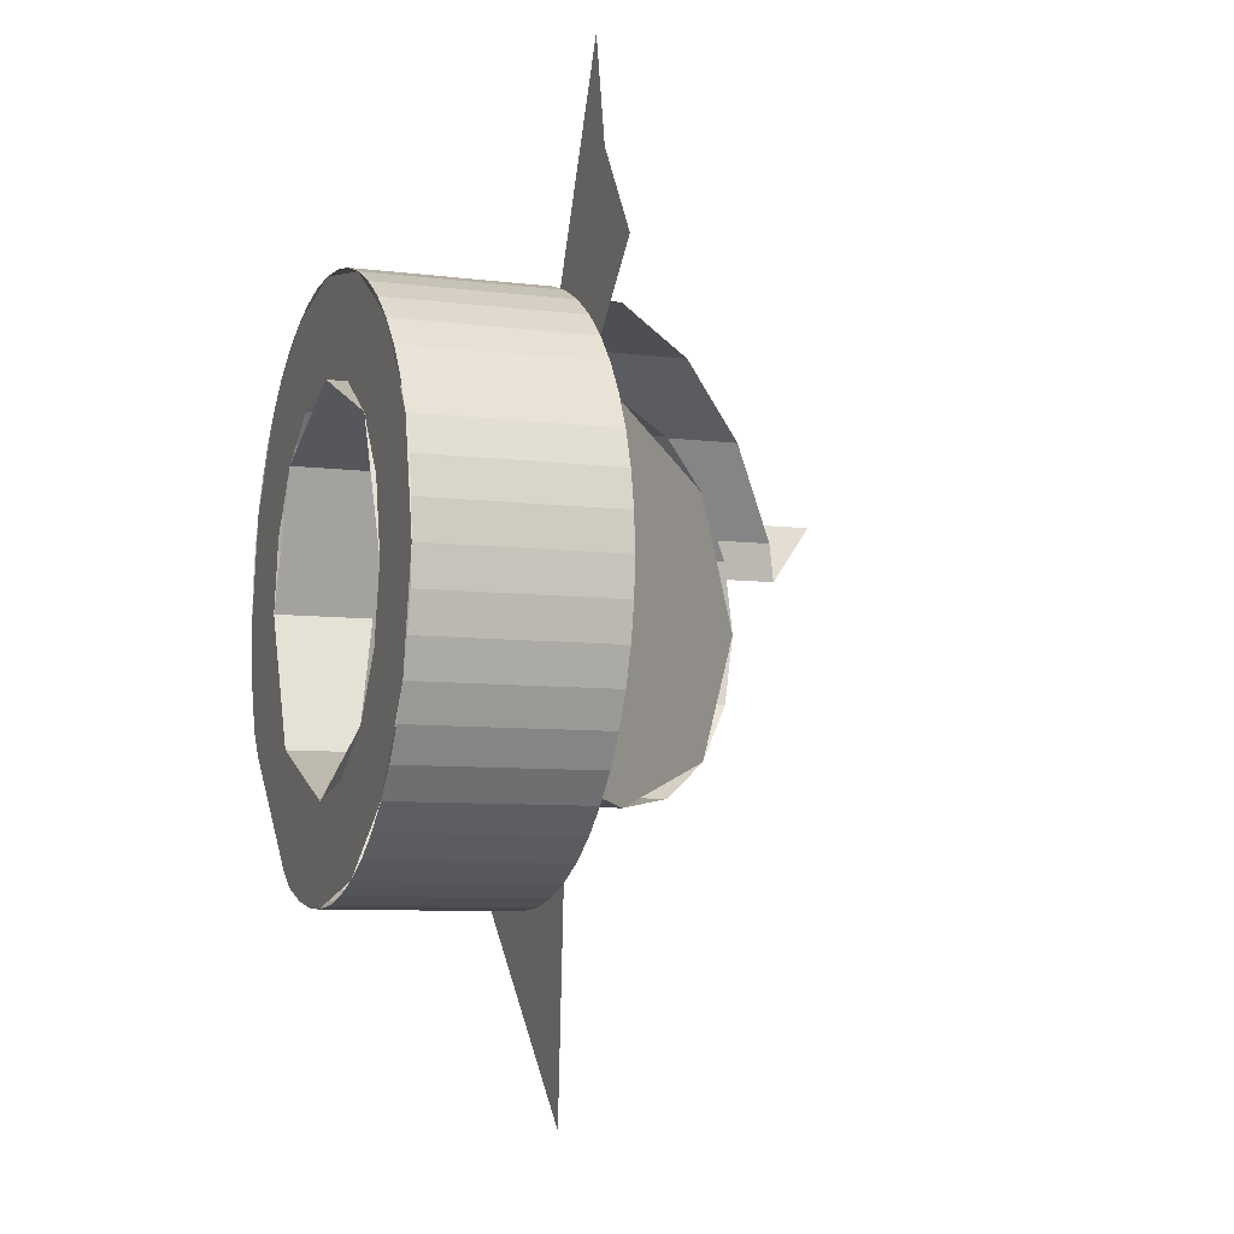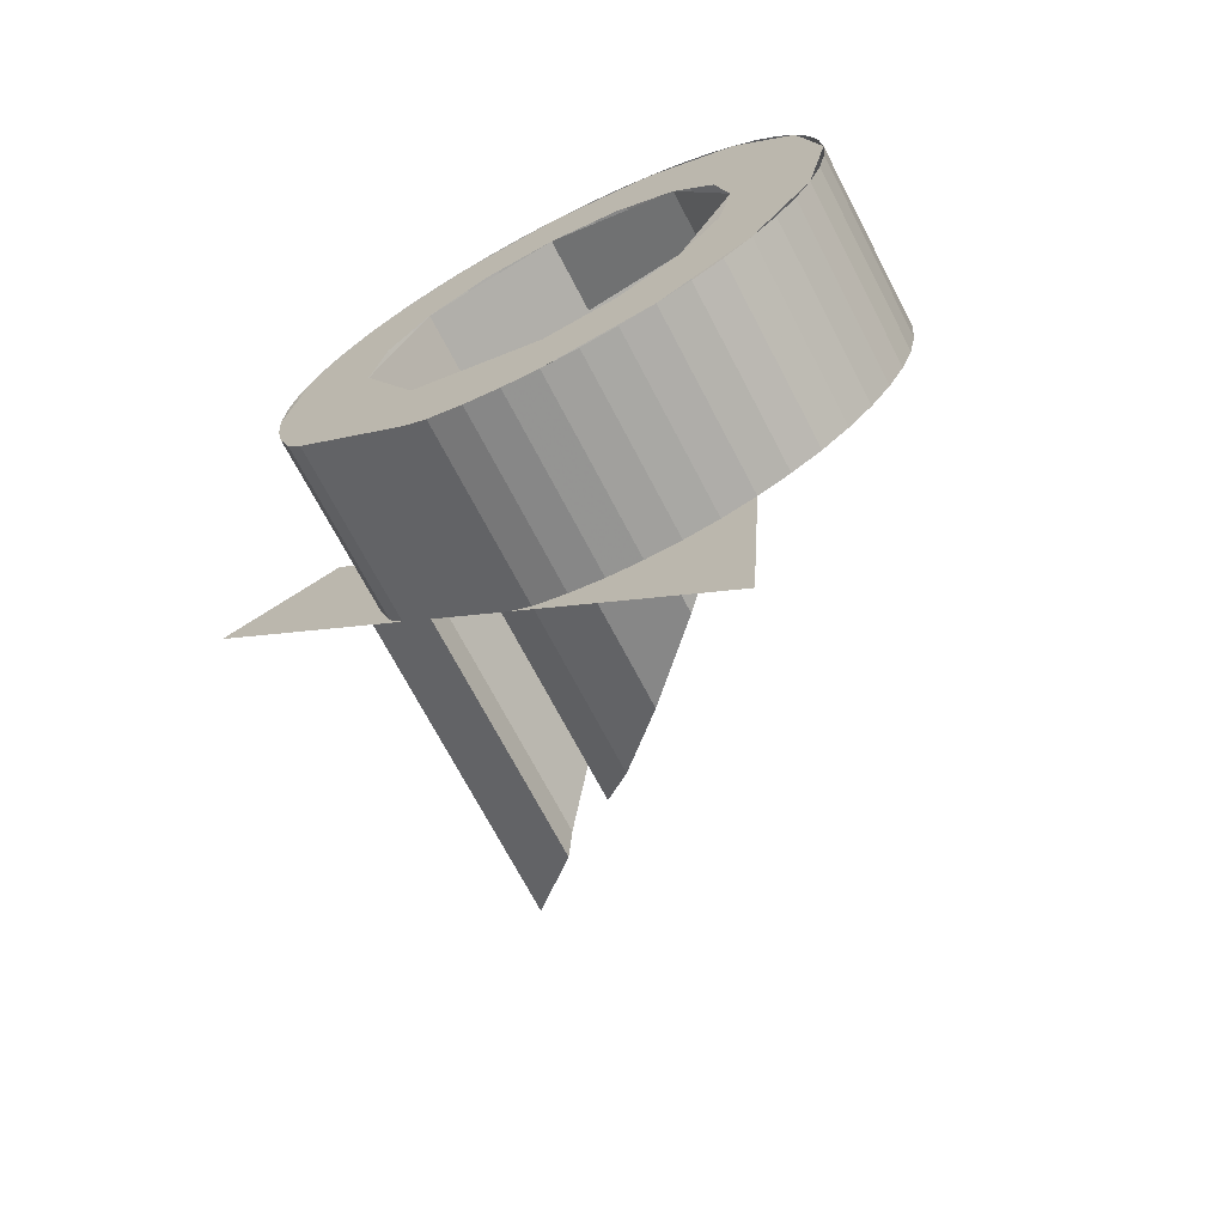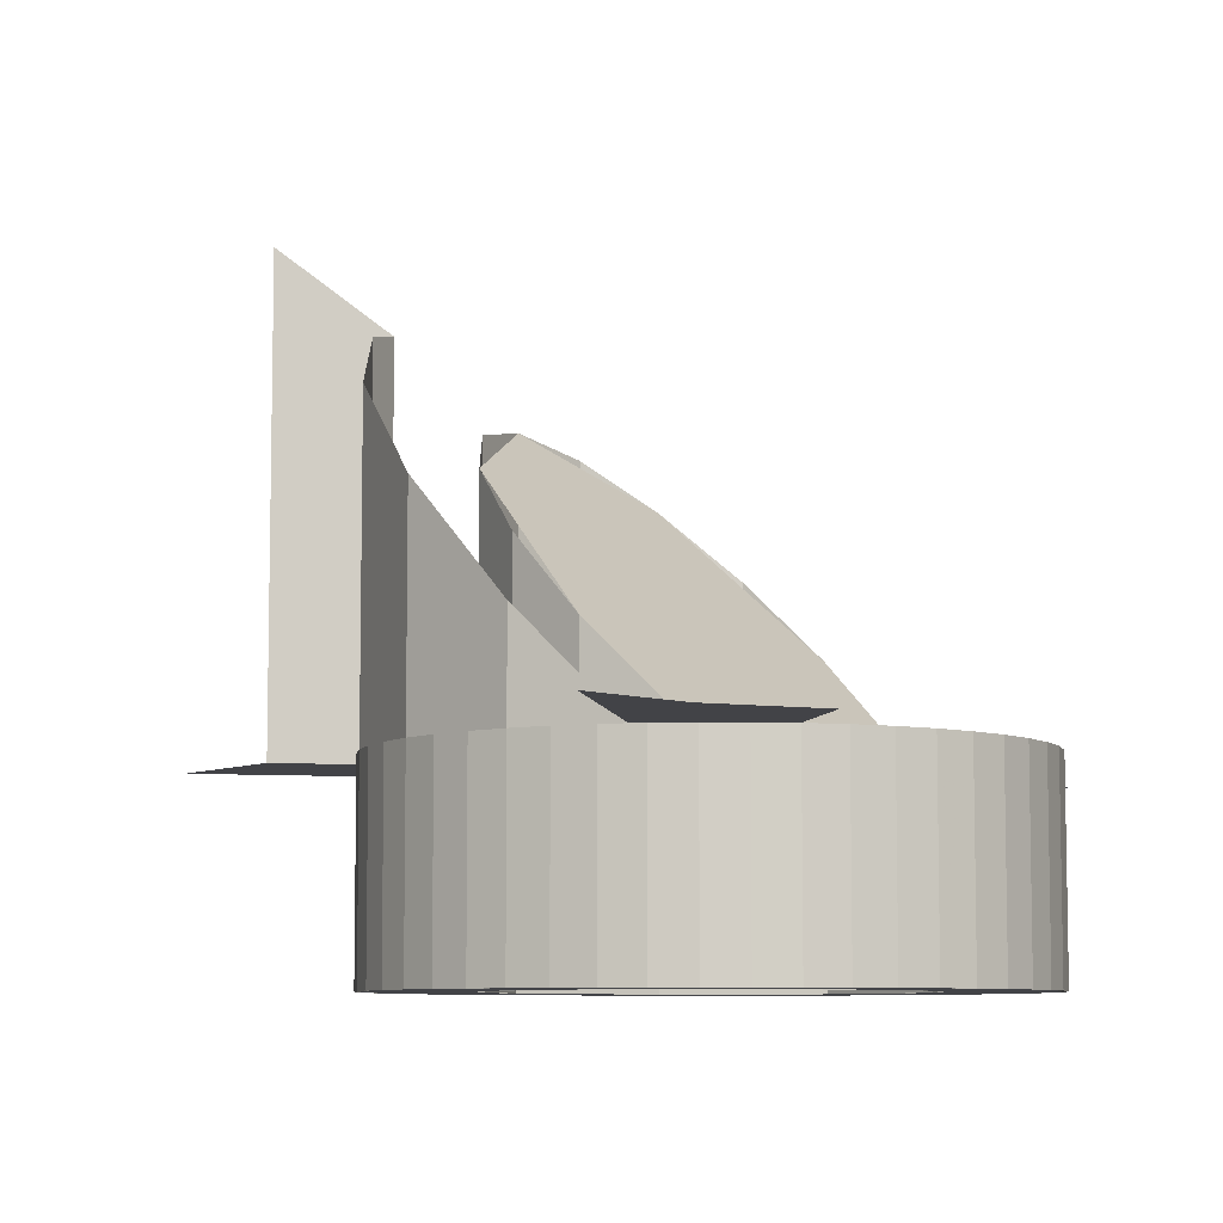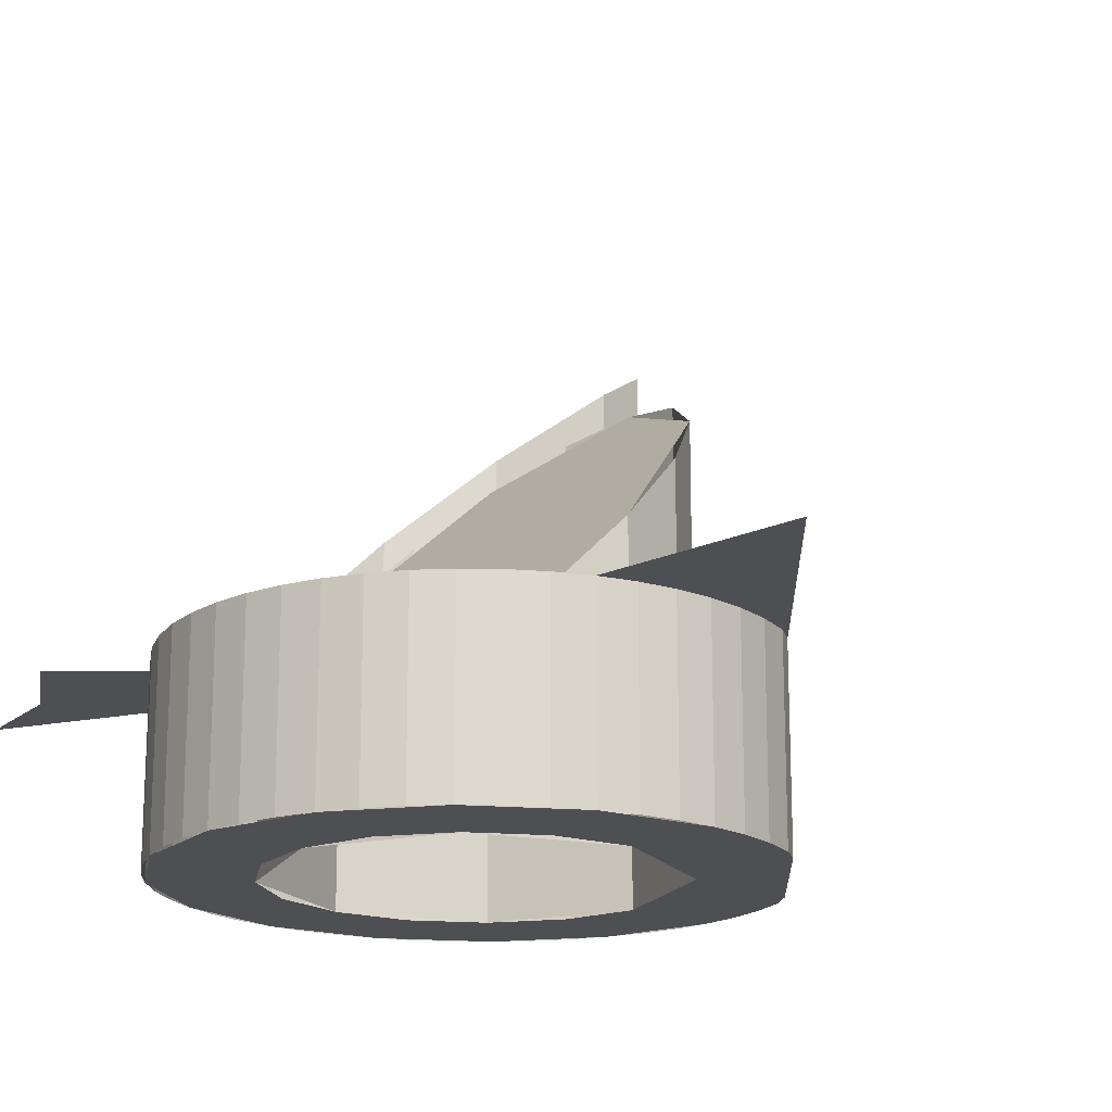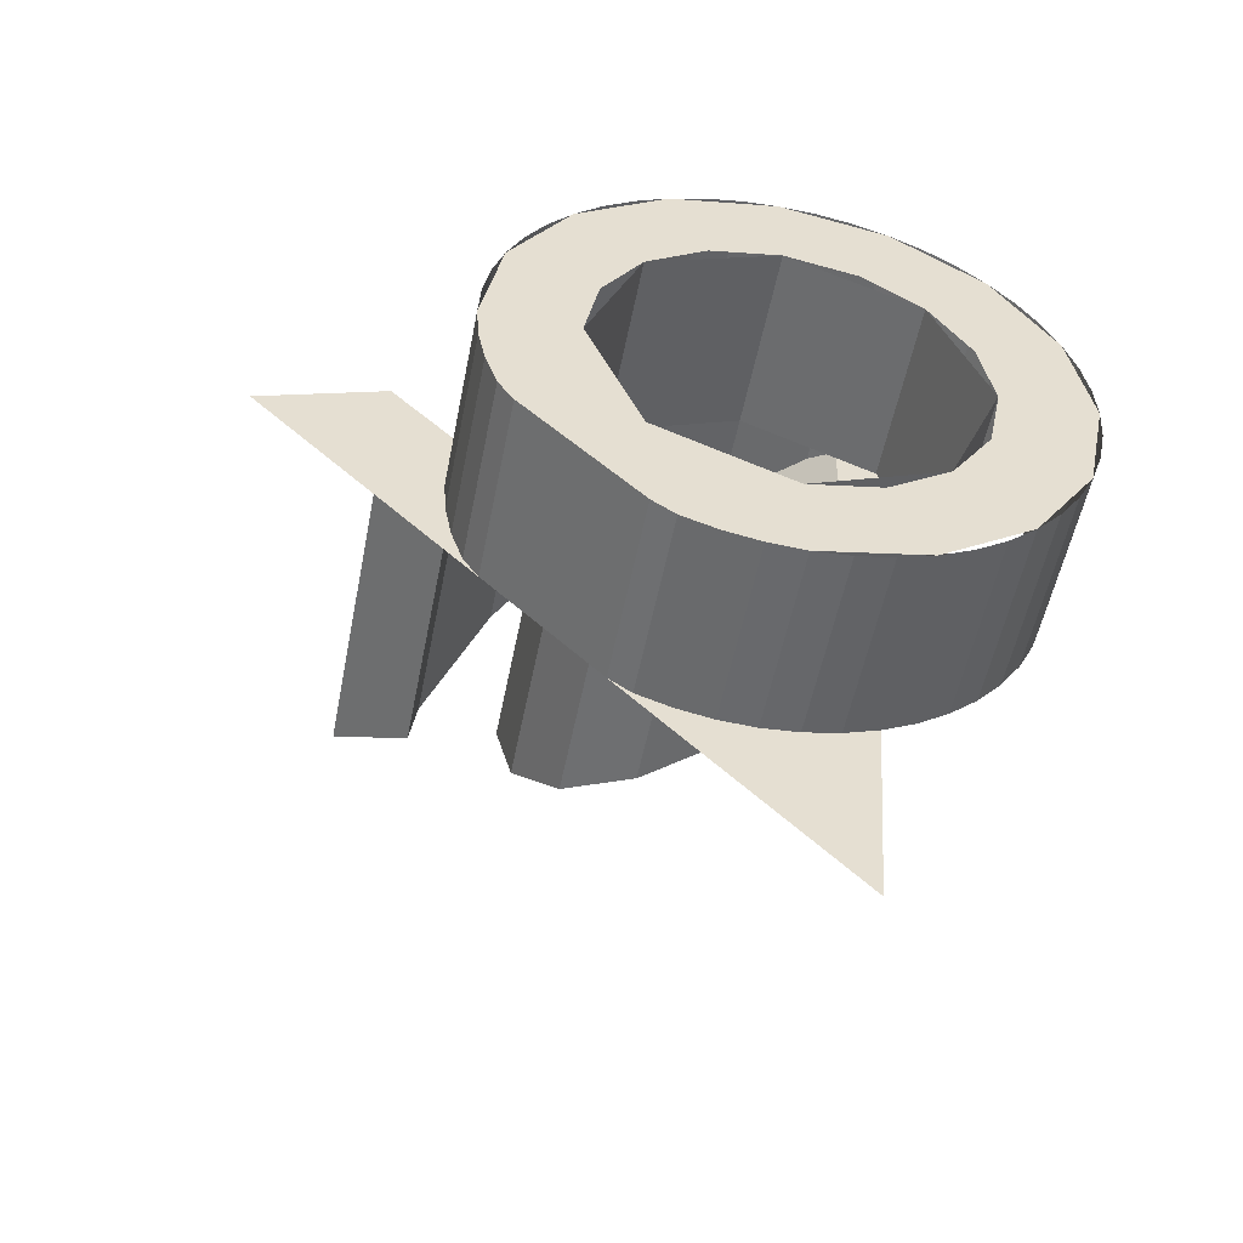
<metadata>
{"format":"obj","ext":"obj","renderer":"f3d","projection":"perspective","resolution":1024,"background":"white","views":[{"elev":-7.4,"azim":-110.3,"up":"+Y"},{"elev":-69.5,"azim":-152.6,"up":"+Y"},{"elev":-7.5,"azim":-146.7,"up":"+Z"},{"elev":-18.1,"azim":-43.2,"up":"+Z"},{"elev":-52.5,"azim":169.1,"up":"+Y"}]}
</metadata>
<code>
v 0.6414 0.3586 -1.2
v 0.5 0.3 -1.2
v 0.5 0.3 -1
v 0.6414 0.3586 -1
v 0.7 0.5 -1.2
v 0.6414 0.3586 -1.2
v 0.6414 0.3586 -1
v 0.7 0.5 -1
v 0.6414 0.6414 -1.2
v 0.7 0.5 -1.2
v 0.7 0.5 -1
v 0.6414 0.6414 -1
v 0.5 0.7 -1.2
v 0.6414 0.6414 -1.2
v 0.6414 0.6414 -1
v 0.5 0.7 -1
v 0.3586 0.6414 -1.2
v 0.5 0.7 -1.2
v 0.5 0.7 -1
v 0.3586 0.6414 -1
v 0.3 0.5 -1.2
v 0.3586 0.6414 -1.2
v 0.3586 0.6414 -1
v 0.3 0.5 -1
v 0.3586 0.3586 -1.2
v 0.3 0.5 -1.2
v 0.3 0.5 -1
v 0.3586 0.3586 -1
v 0.5 0.3 -1.2
v 0.3586 0.3586 -1.2
v 0.3586 0.3586 -1
v 0.5 0.3 -1
v 0.4608 0.2026 -1.2
v 0.5 0.2 -1.2
v 0.5 0.2 -1
v 0.4608 0.2026 -1
v 0.4224 0.2102 -1.2
v 0.4608 0.2026 -1.2
v 0.4608 0.2026 -1
v 0.4224 0.2102 -1
v 0.3852 0.2228 -1.2
v 0.4224 0.2102 -1.2
v 0.4224 0.2102 -1
v 0.3852 0.2228 -1
v 0.35 0.2402 -1.2
v 0.3852 0.2228 -1.2
v 0.3852 0.2228 -1
v 0.35 0.2402 -1
v 0.3174 0.262 -1.2
v 0.35 0.2402 -1.2
v 0.35 0.2402 -1
v 0.3174 0.262 -1
v 0.2879 0.2879 -1.2
v 0.3174 0.262 -1.2
v 0.3174 0.262 -1
v 0.2879 0.2879 -1
v 0.262 0.3174 -1.2
v 0.2879 0.2879 -1.2
v 0.2879 0.2879 -1
v 0.262 0.3174 -1
v 0.2402 0.35 -1.2
v 0.262 0.3174 -1.2
v 0.262 0.3174 -1
v 0.2402 0.35 -1
v 0.2228 0.3852 -1.2
v 0.2402 0.35 -1.2
v 0.2402 0.35 -1
v 0.2228 0.3852 -1
v 0.2102 0.4224 -1.2
v 0.2228 0.3852 -1.2
v 0.2228 0.3852 -1
v 0.2102 0.4224 -1
v 0.2026 0.4608 -1.2
v 0.2102 0.4224 -1.2
v 0.2102 0.4224 -1
v 0.2026 0.4608 -1
v 0.2 0.5 -1.2
v 0.2026 0.4608 -1.2
v 0.2026 0.4608 -1
v 0.2 0.5 -1
v 0.2026 0.5392 -1.2
v 0.2 0.5 -1.2
v 0.2 0.5 -1
v 0.2026 0.5392 -1
v 0.2102 0.5776 -1.2
v 0.2026 0.5392 -1.2
v 0.2026 0.5392 -1
v 0.2102 0.5776 -1
v 0.2228 0.6148 -1.2
v 0.2102 0.5776 -1.2
v 0.2102 0.5776 -1
v 0.2228 0.6148 -1
v 0.2402 0.65 -1.2
v 0.2228 0.6148 -1.2
v 0.2228 0.6148 -1
v 0.2402 0.65 -1
v 0.262 0.6826 -1.2
v 0.2402 0.65 -1.2
v 0.2402 0.65 -1
v 0.262 0.6826 -1
v 0.2879 0.7121 -1.2
v 0.262 0.6826 -1.2
v 0.262 0.6826 -1
v 0.2879 0.7121 -1
v 0.3174 0.738 -1.2
v 0.2879 0.7121 -1.2
v 0.2879 0.7121 -1
v 0.3174 0.738 -1
v 0.35 0.7598 -1.2
v 0.3174 0.738 -1.2
v 0.3174 0.738 -1
v 0.35 0.7598 -1
v 0.3852 0.7772 -1.2
v 0.35 0.7598 -1.2
v 0.35 0.7598 -1
v 0.3852 0.7772 -1
v 0.4224 0.7898 -1.2
v 0.3852 0.7772 -1.2
v 0.3852 0.7772 -1
v 0.4224 0.7898 -1
v 0.4608 0.7974 -1.2
v 0.4224 0.7898 -1.2
v 0.4224 0.7898 -1
v 0.4608 0.7974 -1
v 0.5 0.8 -1.2
v 0.4608 0.7974 -1.2
v 0.4608 0.7974 -1
v 0.5 0.8 -1
v 0.5392 0.7974 -1.2
v 0.5 0.8 -1.2
v 0.5 0.8 -1
v 0.5392 0.7974 -1
v 0.5776 0.7898 -1.2
v 0.5392 0.7974 -1.2
v 0.5392 0.7974 -1
v 0.5776 0.7898 -1
v 0.6148 0.7772 -1.2
v 0.5776 0.7898 -1.2
v 0.5776 0.7898 -1
v 0.6148 0.7772 -1
v 0.65 0.7598 -1.2
v 0.6148 0.7772 -1.2
v 0.6148 0.7772 -1
v 0.65 0.7598 -1
v 0.6826 0.738 -1.2
v 0.65 0.7598 -1.2
v 0.65 0.7598 -1
v 0.6826 0.738 -1
v 0.7121 0.7121 -1.2
v 0.6826 0.738 -1.2
v 0.6826 0.738 -1
v 0.7121 0.7121 -1
v 0.738 0.6826 -1.2
v 0.7121 0.7121 -1.2
v 0.7121 0.7121 -1
v 0.738 0.6826 -1
v 0.7598 0.65 -1.2
v 0.738 0.6826 -1.2
v 0.738 0.6826 -1
v 0.7598 0.65 -1
v 0.7772 0.6148 -1.2
v 0.7598 0.65 -1.2
v 0.7598 0.65 -1
v 0.7772 0.6148 -1
v 0.7898 0.5776 -1.2
v 0.7772 0.6148 -1.2
v 0.7772 0.6148 -1
v 0.7898 0.5776 -1
v 0.7974 0.5392 -1.2
v 0.7898 0.5776 -1.2
v 0.7898 0.5776 -1
v 0.7974 0.5392 -1
v 0.8 0.5 -1.2
v 0.7974 0.5392 -1.2
v 0.7974 0.5392 -1
v 0.8 0.5 -1
v 0.5 0.2 -1.2
v 0.3852 0.2228 -1.2
v 0.4235 0.3152 -1.2
v 0.5 0.3 -1.2
v 0.3852 0.2228 -1.2
v 0.2879 0.2879 -1.2
v 0.3586 0.3586 -1.2
v 0.4235 0.3152 -1.2
v 0.2879 0.2879 -1.2
v 0.2228 0.3852 -1.2
v 0.3152 0.4235 -1.2
v 0.3586 0.3586 -1.2
v 0.2228 0.3852 -1.2
v 0.2 0.5 -1.2
v 0.3 0.5 -1.2
v 0.3152 0.4235 -1.2
v 0.2 0.5 -1.2
v 0.2228 0.6148 -1.2
v 0.3152 0.5765 -1.2
v 0.3 0.5 -1.2
v 0.2228 0.6148 -1.2
v 0.2879 0.7121 -1.2
v 0.3586 0.6414 -1.2
v 0.3152 0.5765 -1.2
v 0.2879 0.7121 -1.2
v 0.3852 0.7772 -1.2
v 0.4235 0.6848 -1.2
v 0.3586 0.6414 -1.2
v 0.3852 0.7772 -1.2
v 0.5 0.8 -1.2
v 0.5 0.7 -1.2
v 0.4235 0.6848 -1.2
v 0.5 0.8 -1.2
v 0.6148 0.7772 -1.2
v 0.5765 0.6848 -1.2
v 0.5 0.7 -1.2
v 0.6148 0.7772 -1.2
v 0.7121 0.7121 -1.2
v 0.6414 0.6414 -1.2
v 0.5765 0.6848 -1.2
v 0.7121 0.7121 -1.2
v 0.7772 0.6148 -1.2
v 0.6848 0.5765 -1.2
v 0.6414 0.6414 -1.2
v 0.7772 0.6148 -1.2
v 0.8 0.5 -1.2
v 0.7 0.5 -1.2
v 0.6848 0.5765 -1.2
v 0.7 0.3 -1.2
v 0.6414 0.3586 -1.2
v 0.5 0.3 -1.2
v 0.7 0.3 -1.2
v 0.7 0.5 -1.2
v 0.6414 0.3586 -1.2
v 0.5392 0.2026 -1.2
v 0.5 0.2 -1.2
v 0.5 0.2 -1
v 0.5392 0.2026 -1
v 0.5776 0.2102 -1.2
v 0.5392 0.2026 -1.2
v 0.5392 0.2026 -1
v 0.5776 0.2102 -1
v 0.6148 0.2228 -1.2
v 0.5776 0.2102 -1.2
v 0.5776 0.2102 -1
v 0.6148 0.2228 -1
v 0.7974 0.4608 -1.2
v 0.8 0.5 -1.2
v 0.8 0.5 -1
v 0.7974 0.4608 -1
v 0.7898 0.4224 -1.2
v 0.7974 0.4608 -1.2
v 0.7974 0.4608 -1
v 0.7898 0.4224 -1
v 0.7772 0.3852 -1.2
v 0.7898 0.4224 -1.2
v 0.7898 0.4224 -1
v 0.7772 0.3852 -1
v 0.5 0.2 -1.2
v 0.5392 0.2026 -1.2
v 0.5776 0.2102 -1.2
v 0.6148 0.2228 -1.2
v 0.8 0.5 -1.2
v 0.7974 0.4608 -1.2
v 0.7898 0.4224 -1.2
v 0.7772 0.3852 -1.2
v 0.7772 0.3852 -1.2
v 0.8 0.5 -1.2
v 0.7 0.5 -1.2
v 0.761 0.361 -1.2
v 0.761 0.361 -1.2
v 0.7 0.5 -1.2
v 0.7 0.3 -1.2
v 0.5 0.2 -1.2
v 0.6148 0.2228 -1.2
v 0.639 0.239 -1.2
v 0.5 0.3 -1.2
v 0.639 0.239 -1.2
v 0.7 0.3 -1.2
v 0.5 0.3 -1.2
v 0.761 0.361 -1.2
v 0.761 0.361 -1
v 0.7772 0.3852 -1
v 0.7772 0.3852 -1.2
v 0.761 0.361 -1
v 0.761 0.361 -1.2
v 0.639 0.239 -1.2
v 0.639 0.239 -1
v 0.6148 0.2228 -1.2
v 0.6148 0.2228 -1
v 0.639 0.239 -1
v 0.639 0.239 -1.2
v 0.5 0.8 -0.9
v 0.6148 0.7772 -0.7852
v 0.6148 0.7772 -1
v 0.5 0.8 -1
v 0.4 0.7801 -1
v 0.5 0.8 -0.9
v 0.5 0.8 -1
v 0.6148 0.7772 -0.7852
v 0.7121 0.7121 -0.6878
v 0.7121 0.7121 -1
v 0.6148 0.7772 -1
v 0.7772 0.6148 -1
v 0.7121 0.7121 -1
v 0.7121 0.7121 -0.6878
v 0.7772 0.6148 -0.6229
v 0.7854 0.573 -0.6145
v 0.8625 0.65 -0.5375
v 0.8625 0.65 -1
v 0.7854 0.573 -1
v 0.7854 0.573 -1
v 0.7772 0.6148 -1
v 0.7772 0.6148 -0.6229
v 0.7854 0.573 -0.6145
v 0.3586 0.3586 -1
v 0.3 0.5 -1
v 0.3586 0.6414 -1
v 0.3586 0.6414 -1
v 0.4 0.6691 -1
v 0.4 0.3309 -1
v 0.3586 0.3586 -1
v 0.4 0.6691 -1
v 0.4234 0.6848 -0.9766
v 0.4234 0.3152 -0.9766
v 0.4 0.3309 -1
v 0.4234 0.6848 -0.9766
v 0.5 0.7 -0.9
v 0.5 0.3 -0.9
v 0.4234 0.3152 -0.9766
v 0.6414 0.6414 -0.7586
v 0.7 0.5 -0.7
v 0.6414 0.3586 -0.7586
v 0.6414 0.6414 -0.7586
v 0.6414 0.3586 -0.7586
v 0.5 0.3 -0.9
v 0.5 0.7 -0.9
v 0.4 0.3309 -1
v 0.4234 0.3152 -0.9766
v 0.4234 0.3152 -1
v 0.4234 0.6848 -1
v 0.4234 0.6848 -0.9766
v 0.4 0.6691 -1
v 0.4234 0.3152 -0.9766
v 0.5 0.3 -0.9
v 0.5 0.3 -1
v 0.4234 0.3152 -1
v 0.4234 0.6848 -1
v 0.5 0.7 -1
v 0.5 0.7 -0.9
v 0.4234 0.6848 -0.9766
v 0.5 0.3 -0.9
v 0.5766 0.3152 -0.8235
v 0.5766 0.3152 -1
v 0.5 0.3 -1
v 0.5 0.7 -1
v 0.5766 0.6848 -1
v 0.5766 0.6848 -0.8235
v 0.5 0.7 -0.9
v 0.5766 0.3152 -0.8235
v 0.6414 0.3586 -0.7586
v 0.6414 0.3586 -1
v 0.5766 0.3152 -1
v 0.5766 0.6848 -1
v 0.6414 0.6414 -1
v 0.6414 0.6414 -0.7586
v 0.5766 0.6848 -0.8235
v 0.6414 0.3586 -0.7586
v 0.6848 0.4234 -0.7152
v 0.6848 0.4234 -1
v 0.6414 0.3586 -1
v 0.6848 0.5766 -0.7152
v 0.6414 0.6414 -0.7586
v 0.6414 0.6414 -1
v 0.6848 0.5766 -1
v 0.6848 0.4234 -0.7152
v 0.7 0.5 -0.7
v 0.7 0.5 -1
v 0.6848 0.4234 -1
v 0.7 0.5 -0.7
v 0.6848 0.5766 -0.7152
v 0.6848 0.5766 -1
v 0.7 0.5 -1
v 0.2121 0.7879 -1
v 0.2772 0.8852 -1
v 0.3852 0.7772 -1
v 0.2879 0.7121 -1
v 0.3852 0.2228 -1
v 0.5 0.2 -1
v 0.4 0 -1
v 0.5 0.2 -1
v 0.6148 0.2228 -1
v 0.4 0 -1
v 0.6148 0.2228 -1
v 0.639 0.239 -1
v 0.4 0 -1
v 0.2801 0.9 -1
v 0.3 1 -1
v 0.4 0.7801 -1
v 0.3852 0.7772 -1
v 0.3852 0.7772 -1
v 0.2772 0.8852 -1
v 0.2801 0.9 -1
v 0.7772 0.3852 -1
v 0.8 0.5 -1
v 1 0.6 -1
v 0.761 0.361 -1
v 0.7772 0.3852 -1
v 1 0.6 -1
v 0.8 0.5 -1
v 0.7854 0.573 -1
v 0.8625 0.65 -1
v 1 0.6 -1
g mesh7216912
f 1 2 3
f 3 4 1
f 5 6 7
f 7 8 5
f 9 10 11
f 11 12 9
f 13 14 15
f 15 16 13
f 17 18 19
f 19 20 17
f 21 22 23
f 23 24 21
f 25 26 27
f 27 28 25
f 29 30 31
f 31 32 29
g mesh7216916
f 33 34 35
f 35 36 33
f 37 38 39
f 39 40 37
f 41 42 43
f 43 44 41
f 45 46 47
f 47 48 45
f 49 50 51
f 51 52 49
f 53 54 55
f 55 56 53
f 57 58 59
f 59 60 57
f 61 62 63
f 63 64 61
f 65 66 67
f 67 68 65
f 69 70 71
f 71 72 69
f 73 74 75
f 75 76 73
f 77 78 79
f 79 80 77
f 81 82 83
f 83 84 81
f 85 86 87
f 87 88 85
f 89 90 91
f 91 92 89
f 93 94 95
f 95 96 93
f 97 98 99
f 99 100 97
f 101 102 103
f 103 104 101
f 105 106 107
f 107 108 105
f 109 110 111
f 111 112 109
f 113 114 115
f 115 116 113
f 117 118 119
f 119 120 117
f 121 122 123
f 123 124 121
f 125 126 127
f 127 128 125
f 129 130 131
f 131 132 129
f 133 134 135
f 135 136 133
f 137 138 139
f 139 140 137
f 141 142 143
f 143 144 141
f 145 146 147
f 147 148 145
f 149 150 151
f 151 152 149
f 153 154 155
f 155 156 153
f 157 158 159
f 159 160 157
f 161 162 163
f 163 164 161
f 165 166 167
f 167 168 165
f 169 170 171
f 171 172 169
f 173 174 175
f 175 176 173
g mesh7216918
f 177 178 179
f 179 180 177
f 181 182 183
f 183 184 181
f 185 186 187
f 187 188 185
f 189 190 191
f 191 192 189
f 193 194 195
f 195 196 193
f 197 198 199
f 199 200 197
f 201 202 203
f 203 204 201
f 205 206 207
f 207 208 205
f 209 210 211
f 211 212 209
f 213 214 215
f 215 216 213
f 217 218 219
f 219 220 217
f 221 222 223
f 223 224 221
g mesh7216920
f 225 227 226
f 228 230 229
g mesh7216925
f 231 233 232
f 233 231 234
f 235 237 236
f 237 235 238
f 239 241 240
f 241 239 242
g mesh7216927
f 243 244 245
f 245 246 243
f 247 248 249
f 249 250 247
f 251 252 253
f 253 254 251
g mesh7216930
f 255 257 256
f 257 255 258
g mesh7216932
f 259 260 261
f 261 262 259
f 263 265 264
f 265 263 266
f 267 269 268
f 270 272 271
f 272 270 273
f 274 276 275
g mesh7216934
f 277 279 278
f 279 277 280
f 281 283 282
f 283 281 284
f 285 287 286
f 287 285 288
f 289 290 291
f 291 292 289
f 293 294 295
f 296 297 298
f 298 299 296
f 300 301 302
f 302 303 300
f 304 305 306
f 306 307 304
f 308 309 310
f 310 311 308
g mesh7216939
f 312 313 314
f 315 316 317
f 317 318 315
f 319 320 321
f 321 322 319
f 323 324 325
f 325 326 323
g mesh7216941
f 327 328 329
f 330 331 332
f 332 333 330
f 334 335 336
f 337 338 339
f 340 341 342
f 342 343 340
f 344 345 346
f 346 347 344
f 348 349 350
f 350 351 348
f 352 353 354
f 354 355 352
f 356 357 358
f 358 359 356
f 360 361 362
f 362 363 360
f 364 365 366
f 366 367 364
f 368 369 370
f 370 371 368
f 372 373 374
f 374 375 372
f 376 377 378
f 378 379 376
f 380 381 382
f 382 383 380
f 384 385 386
f 387 388 389
f 390 391 392
f 393 394 395
f 395 396 393
f 397 398 399
f 400 401 402
f 403 404 405
f 406 407 408
f 408 409 406

</code>
